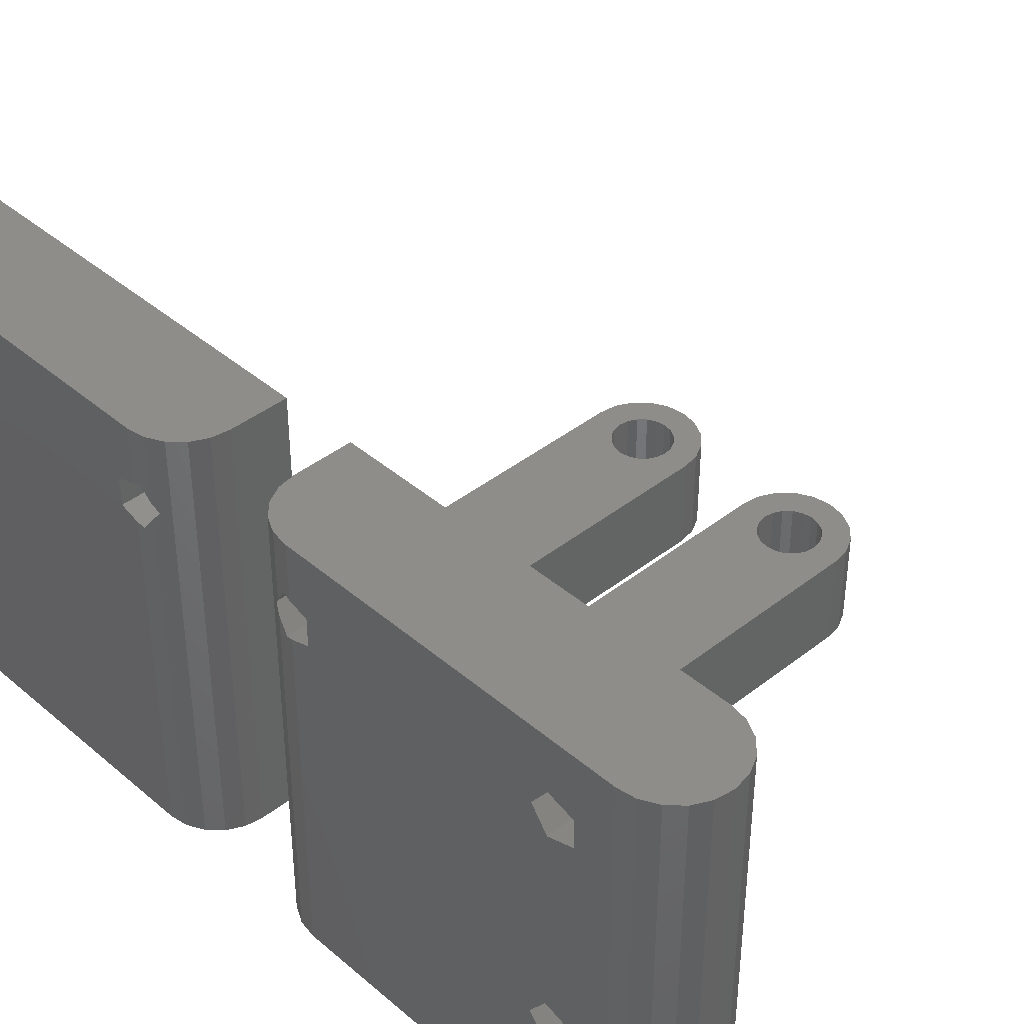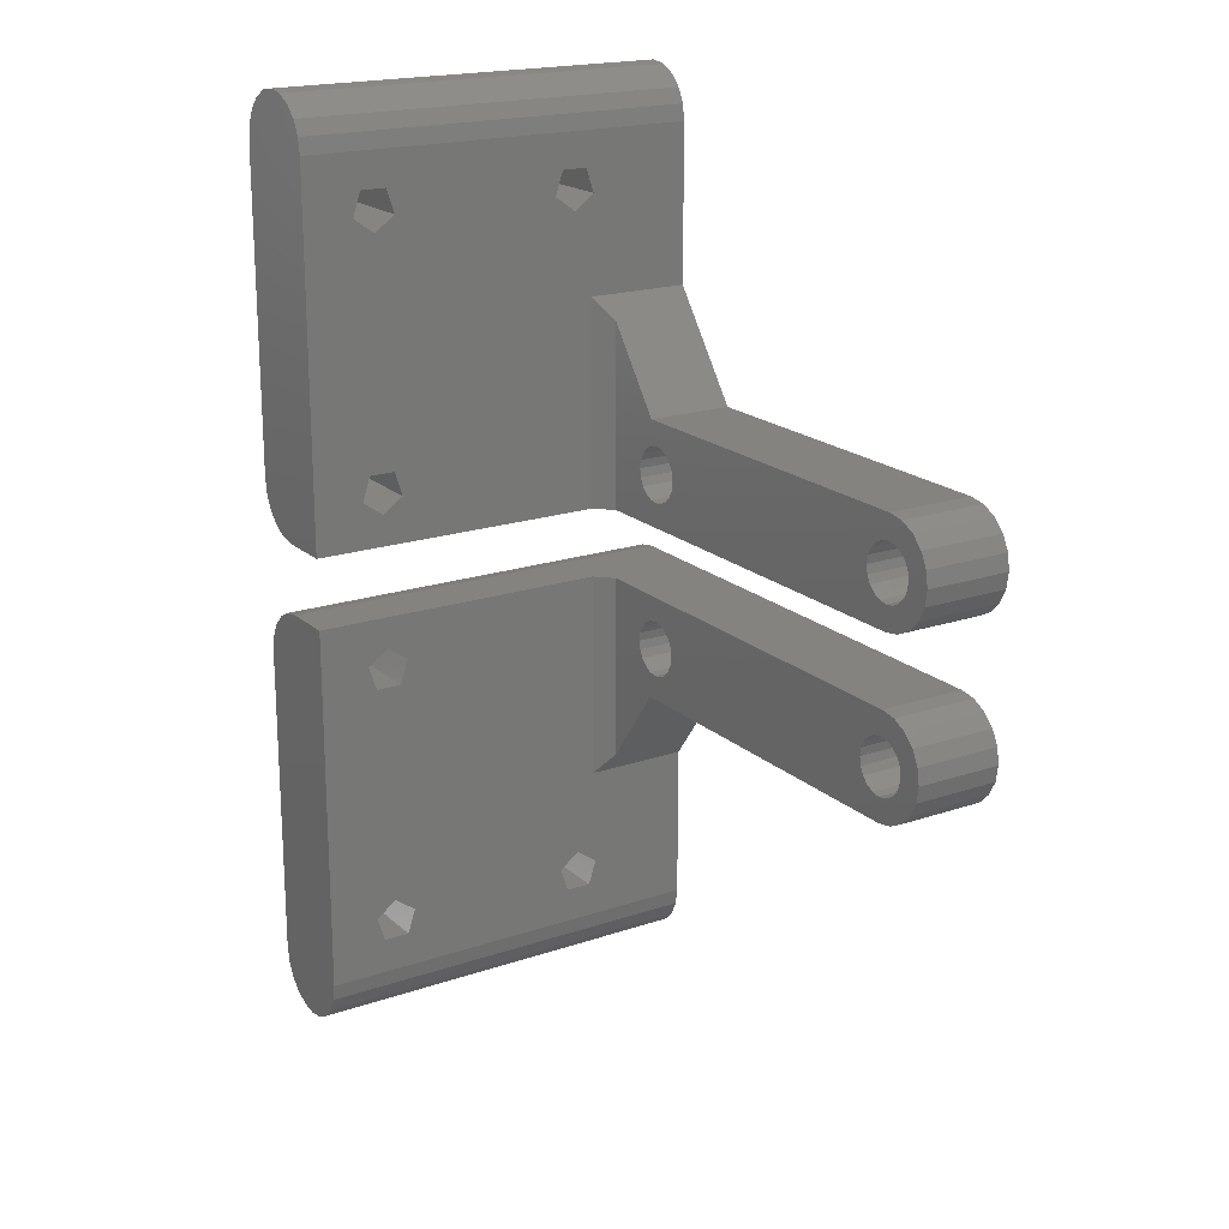
<metadata>
{"format":"stl","ext":"stl","renderer":"f3d","projection":"perspective","resolution":1024,"background":"white","views":[{"elev":40.6,"azim":-43.8,"up":"+Z"},{"elev":19.2,"azim":57.5,"up":"+Y"}]}
</metadata>
<code>
# stl→obj: 366 verts, 764 faces
v -2.939 -0.3863 -2.811
v -3 0 0
v -3 0 -2.937
v -2.853 -0.9271 0
v -2.853 -0.9271 -3.555
v -3 0 -23
v -2.939 -0.3863 -5.189
v -3 0 -5.063
v -2.853 -0.9271 -23
v -2.853 -0.9271 -4.444
v -1.763 -2.427 -23
v -2.427 -1.763 0
v -2.427 -1.763 -23
v -1.763 -2.427 0
v 0 -3 0
v 3 -3 -17.03
v 3 -3 0
v 0 -3 -23
v 3.971 -3 -18
v 28 -3 -23
v 28 -3 -18
v 30.43 -1.763 -18
v 30.85 -0.9271 -23
v 30.85 -0.9271 -18
v 30.43 -1.763 -23
v 28.93 2.853 -23
v 28 3 -18
v 28.93 2.853 -18
v 28 3 -23
v 31 0 -18
v 30.85 0.9271 -23
v 30.85 0.9271 -18
v 31 0 -23
v -2.689 -1.25 -4
v 28.93 -2.853 -18
v 28.93 -2.853 -23
v 7.5 3 -18
v 7.5 3 -23
v -3 18 0
v 3 15 0
v 3 18 0
v 2.853 18.93 0
v 2.427 19.76 0
v 1.763 20.43 0
v 0.9271 20.85 0
v 0 21 0
v -0.9271 20.85 0
v -1.763 20.43 0
v -2.427 19.76 0
v -0.9271 -2.853 0
v -2.853 18.93 0
v -0.9271 -2.853 -23
v 30.43 1.763 -23
v 30.43 1.763 -18
v 29.76 -2.427 -23
v 29.76 -2.427 -18
v 29.6 0 -23
v 29.52 -0.4944 -23
v 29.29 -0.9405 -23
v 29.52 0.4944 -23
v 28.94 -1.294 -23
v 28.49 -1.522 -23
v 28 -1.6 -23
v 27.51 -1.522 -23
v 27.06 -1.294 -23
v 26.71 -0.9405 -23
v 26.48 -0.4944 -23
v 9.6 0 -23
v 26.4 0 -23
v 9.522 -0.4944 -23
v 9.294 -0.9405 -23
v 8.94 -1.294 -23
v 8.494 -1.522 -23
v 8 -1.6 -23
v 6.4 0 -23
v 6.478 -0.4944 -23
v -3 18 -23
v 3 18 -23
v 3 8.999 -23
v 2.853 18.93 -23
v 2.427 19.76 -23
v 1.763 20.43 -23
v 7.506 -1.522 -23
v 7.06 -1.294 -23
v 6.706 -0.9405 -23
v 0.9271 20.85 -23
v 0 21 -23
v -0.9271 20.85 -23
v -1.763 20.43 -23
v -2.427 19.76 -23
v -2.853 18.93 -23
v 29.29 0.9405 -23
v 29.76 2.427 -23
v 28.94 1.294 -23
v 28.49 1.522 -23
v 28 1.6 -23
v 27.51 1.522 -23
v 27.06 1.294 -23
v 26.71 0.9405 -23
v 26.48 0.4944 -23
v 9.522 0.4944 -23
v 9.294 0.9405 -23
v 8.94 1.294 -23
v 8.494 1.522 -23
v 8 1.6 -23
v 7.506 1.522 -23
v 7.06 1.294 -23
v 6.706 0.9405 -23
v 6.478 0.4944 -23
v 29.76 2.427 -18
v -3 14.61 -14.81
v -3 16.01 -4.735
v -3 16.01 -15.27
v -3 14.61 -5.189
v -3 1.011 -4.735
v -3 13.75 -16
v -3 16.01 -16.73
v -3 14.61 -17.19
v -3 13.75 -4
v -3 16.01 -3.265
v -3 14.61 -2.811
v -3 1.011 -3.265
v 3.971 7.705 -18
v 3 8.999 -17.03
v 3 15 -5.063
v 3 16.01 -15.27
v 3 16.01 -4.735
v 3 15 -14.94
v 3 16.01 -3.265
v 3 15 -2.937
v 3 16.01 -16.73
v 3 14.61 -17.19
v 3 14.5 -17.03
v 3 14.61 -2.811
v 3 13.75 -4
v 3 14.61 -14.81
v 3 13.75 -16
v 3 1.011 -3.265
v 3 1.011 -4.735
v 3 -0.3863 -2.811
v 3 -1.25 -4
v 3 14.61 -5.189
v 3 -0.3863 -5.189
v 29.6 0 -18
v 29.52 0.4944 -18
v 29.29 0.9405 -18
v 29.52 -0.4944 -18
v 28.94 1.294 -18
v 28.49 1.522 -18
v 28 1.6 -18
v 27.51 1.522 -18
v 27.06 1.294 -18
v 26.71 0.9405 -18
v 26.48 0.4944 -18
v 9.6 0 -18
v 26.4 0 -18
v 9.522 0.4944 -18
v 9.294 0.9405 -18
v 8.94 1.294 -18
v 8.494 1.522 -18
v 8 1.6 -18
v 7.506 1.522 -18
v 7.06 1.294 -18
v 6.706 0.9405 -18
v 6.478 0.4944 -18
v 29.29 -0.9405 -18
v 28.94 -1.294 -18
v 28.49 -1.522 -18
v 28 -1.6 -18
v 27.51 -1.522 -18
v 27.06 -1.294 -18
v 26.71 -0.9405 -18
v 26.48 -0.4944 -18
v 9.522 -0.4944 -18
v 9.294 -0.9405 -18
v 8.94 -1.294 -18
v 8.494 -1.522 -18
v 8 -1.6 -18
v 6.4 0 -18
v 7.506 -1.522 -18
v 7.06 -1.294 -18
v 6.706 -0.9405 -18
v 6.478 -0.4944 -18
v -2.939 -9.614 -2.811
v -2.853 -9.073 0
v -2.853 -9.073 -3.555
v -3 -10 0
v -3 -10 -2.937
v -2.853 -9.073 -23
v -2.939 -9.614 -5.189
v -2.853 -9.073 -4.444
v -3 -10 -23
v -3 -10 -5.063
v -2.427 -8.237 -23
v -1.763 -7.573 0
v -1.763 -7.573 -23
v -2.427 -8.237 0
v 28 -7 -18
v 28 -7 -23
v 3.971 -7 -18
v 3 -7 -17.03
v 0 -7 0
v 3 -7 0
v 0 -7 -23
v 30.85 -9.073 -18
v 30.43 -8.237 -23
v 30.43 -8.237 -18
v 30.85 -9.073 -23
v 28 -13 -23
v 28.93 -12.85 -18
v 28 -13 -18
v 28.93 -12.85 -23
v 30.85 -10.93 -18
v 31 -10 -23
v 31 -10 -18
v 30.85 -10.93 -23
v -2.689 -8.75 -4
v 28.93 -7.147 -23
v 28.93 -7.147 -18
v 7.5 -13 -23
v 7.5 -13 -18
v 3 -25 0
v -3 -28 0
v 3 -28 0
v 2.853 -28.93 0
v 2.427 -29.76 0
v 1.763 -30.43 0
v -0.9271 -7.147 0
v 0.9271 -30.85 0
v 0 -31 0
v -0.9271 -30.85 0
v -1.763 -30.43 0
v -2.427 -29.76 0
v -2.853 -28.93 0
v -0.9271 -7.147 -23
v 30.43 -11.76 -18
v 30.43 -11.76 -23
v 29.76 -7.573 -18
v 29.76 -7.573 -23
v -3 -28 -23
v 3 -28 -23
v 2.853 -28.93 -23
v 29.6 -10 -23
v 29.52 -10.49 -23
v 29.29 -10.94 -23
v 29.76 -12.43 -23
v 29.52 -9.506 -23
v 28.94 -11.29 -23
v 28.49 -11.52 -23
v 28 -11.6 -23
v 27.51 -11.52 -23
v 27.06 -11.29 -23
v 26.71 -10.94 -23
v 26.48 -10.49 -23
v 9.6 -10 -23
v 26.4 -10 -23
v 9.522 -10.49 -23
v 9.294 -10.94 -23
v 8.94 -11.29 -23
v 8.494 -11.52 -23
v 8 -11.6 -23
v 7.506 -11.52 -23
v 7.06 -11.29 -23
v 6.706 -10.94 -23
v 3 -19 -23
v 6.478 -10.49 -23
v 29.29 -9.06 -23
v 28.94 -8.706 -23
v 28.49 -8.478 -23
v 28 -8.4 -23
v 27.51 -8.478 -23
v 27.06 -8.706 -23
v 26.71 -9.06 -23
v 26.48 -9.506 -23
v 9.522 -9.506 -23
v 9.294 -9.06 -23
v 8.94 -8.706 -23
v 8.494 -8.478 -23
v 8 -8.4 -23
v 2.427 -29.76 -23
v 1.763 -30.43 -23
v 0.9271 -30.85 -23
v 0 -31 -23
v 7.506 -8.478 -23
v 7.06 -8.706 -23
v 6.706 -9.06 -23
v 6.478 -9.506 -23
v 6.4 -10 -23
v -0.9271 -30.85 -23
v -1.763 -30.43 -23
v -2.427 -29.76 -23
v -2.853 -28.93 -23
v 29.76 -12.43 -18
v -3 -24.61 -5.189
v -3 -11.01 -4.735
v -3 -24.61 -14.81
v -3 -23.75 -4
v -3 -26.01 -15.27
v -3 -26.01 -4.735
v -3 -23.75 -16
v -3 -24.61 -17.19
v -3 -26.01 -16.73
v -3 -11.01 -3.265
v -3 -24.61 -2.811
v -3 -26.01 -3.265
v 3.971 -17.71 -18
v 3 -19 -17.03
v 3 -26.01 -3.265
v 3 -25 -2.937
v 3 -26.01 -4.735
v 3 -26.01 -15.27
v 3 -25 -14.94
v 3 -25 -5.063
v 3 -24.61 -17.19
v 3 -24.5 -17.03
v 3 -26.01 -16.73
v 3 -24.61 -14.81
v 3 -24.61 -5.189
v 3 -23.75 -16
v 3 -8.75 -4
v 3 -9.614 -2.811
v 3 -11.01 -3.265
v 3 -23.75 -4
v 3 -11.01 -4.735
v 3 -24.61 -2.811
v 3 -9.614 -5.189
v 29.6 -10 -18
v 29.52 -9.506 -18
v 29.29 -9.06 -18
v 29.52 -10.49 -18
v 28.94 -8.706 -18
v 28.49 -8.478 -18
v 28 -8.4 -18
v 27.51 -8.478 -18
v 27.06 -8.706 -18
v 26.71 -9.06 -18
v 26.48 -9.506 -18
v 9.6 -10 -18
v 26.4 -10 -18
v 9.522 -9.506 -18
v 9.294 -9.06 -18
v 8.94 -8.706 -18
v 8.494 -8.478 -18
v 6.478 -9.506 -18
v 6.4 -10 -18
v 6.706 -9.06 -18
v 7.06 -8.706 -18
v 7.506 -8.478 -18
v 8 -8.4 -18
v 29.29 -10.94 -18
v 28.94 -11.29 -18
v 28.49 -11.52 -18
v 28 -11.6 -18
v 27.51 -11.52 -18
v 27.06 -11.29 -18
v 26.71 -10.94 -18
v 26.48 -10.49 -18
v 9.522 -10.49 -18
v 9.294 -10.94 -18
v 8.94 -11.29 -18
v 8.494 -11.52 -18
v 8 -11.6 -18
v 7.506 -11.52 -18
v 7.06 -11.29 -18
v 6.706 -10.94 -18
v 6.478 -10.49 -18
f 1 2 3
f 4 1 5
f 1 4 2
f 6 7 8
f 9 7 6
f 7 9 10
f 11 12 13
f 12 11 14
f 15 16 17
f 18 16 15
f 18 19 16
f 20 19 18
f 19 20 21
f 22 23 24
f 23 22 25
f 26 27 28
f 27 26 29
f 30 31 32
f 31 30 33
f 13 10 9
f 10 13 34
f 12 5 34
f 5 12 4
f 12 34 13
f 24 33 30
f 33 24 23
f 20 35 21
f 35 20 36
f 29 37 27
f 37 29 38
f 39 40 41
f 39 41 42
f 39 42 43
f 39 43 44
f 39 44 45
f 39 45 46
f 40 39 2
f 39 46 47
f 40 2 17
f 39 47 48
f 17 2 15
f 39 48 49
f 15 2 50
f 39 49 51
f 50 2 14
f 14 2 12
f 12 2 4
f 52 15 50
f 15 52 18
f 11 50 14
f 50 11 52
f 32 53 54
f 53 32 31
f 55 22 56
f 22 55 25
f 36 56 35
f 56 36 55
f 57 33 23
f 58 23 25
f 33 57 31
f 59 25 55
f 60 31 57
f 31 60 53
f 23 58 57
f 25 59 58
f 55 61 59
f 36 61 55
f 36 62 61
f 20 62 36
f 20 63 62
f 20 64 63
f 20 65 64
f 20 66 65
f 67 68 69
f 70 67 66
f 71 66 20
f 67 70 68
f 66 71 70
f 20 72 71
f 20 73 72
f 20 74 73
f 18 75 76
f 77 78 79
f 78 77 80
f 80 77 81
f 81 77 82
f 18 74 20
f 18 83 74
f 18 84 83
f 18 85 84
f 18 76 85
f 75 18 6
f 75 6 79
f 77 79 6
f 6 18 52
f 82 77 86
f 6 52 11
f 86 77 87
f 6 11 13
f 87 77 88
f 6 13 9
f 88 77 89
f 89 77 90
f 90 77 91
f 92 53 60
f 53 92 93
f 94 93 92
f 94 26 93
f 95 26 94
f 96 26 95
f 96 29 26
f 97 29 96
f 98 29 97
f 99 29 98
f 68 100 69
f 101 100 68
f 100 101 99
f 102 99 101
f 99 102 29
f 103 29 102
f 38 103 104
f 38 104 105
f 103 38 29
f 106 38 105
f 107 38 106
f 108 38 107
f 79 108 109
f 108 79 38
f 79 109 75
f 93 28 110
f 28 93 26
f 53 110 54
f 110 53 93
f 111 112 113
f 111 114 112
f 115 111 116
f 111 115 114
f 113 77 117
f 77 118 117
f 6 118 77
f 114 115 119
f 118 6 116
f 116 6 115
f 115 6 8
f 77 113 39
f 112 39 113
f 120 39 112
f 121 39 120
f 122 119 115
f 2 119 122
f 119 2 121
f 2 122 3
f 121 2 39
f 123 79 124
f 38 123 37
f 123 38 79
f 41 80 42
f 80 41 78
f 125 126 127
f 126 125 128
f 127 41 129
f 40 129 41
f 129 40 130
f 126 41 127
f 41 126 78
f 131 78 126
f 132 78 131
f 124 132 133
f 132 124 79
f 132 79 78
f 40 134 130
f 40 135 134
f 136 124 137
f 138 135 40
f 135 138 139
f 17 138 40
f 140 17 141
f 138 17 140
f 142 128 125
f 142 136 128
f 124 142 135
f 142 124 136
f 133 137 124
f 135 139 124
f 16 139 143
f 139 16 124
f 141 16 143
f 16 141 17
f 77 51 91
f 51 77 39
f 86 46 45
f 46 86 87
f 91 49 90
f 49 91 51
f 82 45 44
f 45 82 86
f 43 82 44
f 82 43 81
f 42 81 43
f 81 42 80
f 88 48 47
f 48 88 89
f 87 47 46
f 47 87 88
f 90 48 89
f 48 90 49
f 144 30 32
f 145 32 54
f 30 144 24
f 146 54 110
f 147 24 144
f 24 147 22
f 32 145 144
f 54 146 145
f 110 148 146
f 28 148 110
f 28 149 148
f 27 149 28
f 27 150 149
f 27 151 150
f 27 152 151
f 27 153 152
f 154 155 156
f 157 154 153
f 158 153 27
f 154 157 155
f 153 158 157
f 27 159 158
f 37 159 27
f 159 37 160
f 160 37 161
f 37 162 161
f 37 163 162
f 37 164 163
f 123 164 37
f 19 165 123
f 164 123 165
f 166 22 147
f 22 166 56
f 167 56 166
f 167 35 56
f 168 35 167
f 169 35 168
f 169 21 35
f 170 21 169
f 171 21 170
f 172 21 171
f 155 173 156
f 174 173 155
f 173 174 172
f 175 172 174
f 172 175 21
f 176 21 175
f 177 21 176
f 19 177 178
f 165 19 179
f 177 19 21
f 180 19 178
f 181 19 180
f 182 19 181
f 183 19 182
f 179 19 183
f 16 123 124
f 123 16 19
f 70 155 68
f 155 70 174
f 71 174 70
f 174 71 175
f 183 75 179
f 75 183 76
f 74 180 178
f 180 74 83
f 104 159 160
f 159 104 103
f 72 175 71
f 175 72 176
f 181 85 182
f 85 181 84
f 83 181 180
f 181 83 84
f 102 159 103
f 159 102 158
f 72 177 176
f 177 72 73
f 182 76 183
f 76 182 85
f 179 109 165
f 109 179 75
f 105 160 161
f 160 105 104
f 73 178 177
f 178 73 74
f 165 108 164
f 108 165 109
f 164 107 163
f 107 164 108
f 101 158 102
f 158 101 157
f 68 157 101
f 157 68 155
f 107 162 163
f 162 107 106
f 106 161 162
f 161 106 105
f 58 144 57
f 144 58 147
f 59 147 58
f 147 59 166
f 173 69 156
f 69 173 67
f 63 170 169
f 170 63 64
f 95 148 149
f 148 95 94
f 61 166 59
f 166 61 167
f 65 172 171
f 172 65 66
f 64 171 170
f 171 64 65
f 92 148 94
f 148 92 146
f 61 168 167
f 168 61 62
f 172 67 173
f 67 172 66
f 156 100 154
f 100 156 69
f 96 149 150
f 149 96 95
f 62 169 168
f 169 62 63
f 154 99 153
f 99 154 100
f 99 152 153
f 152 99 98
f 60 146 92
f 146 60 145
f 57 145 60
f 145 57 144
f 98 151 152
f 151 98 97
f 97 150 151
f 150 97 96
f 135 121 134
f 121 135 119
f 121 130 134
f 120 130 121
f 130 120 129
f 112 129 120
f 129 112 127
f 142 119 135
f 119 142 114
f 112 125 127
f 114 125 112
f 125 114 142
f 34 1 140
f 34 140 141
f 1 34 5
f 1 138 140
f 3 138 1
f 138 3 122
f 115 138 122
f 138 115 139
f 143 34 141
f 7 34 143
f 34 7 10
f 139 7 143
f 8 139 115
f 139 8 7
f 137 111 136
f 111 137 116
f 111 128 136
f 113 128 111
f 128 113 126
f 117 126 113
f 126 117 131
f 117 132 131
f 132 117 118
f 133 116 137
f 118 133 132
f 133 118 116
f 184 185 186
f 187 184 188
f 184 187 185
f 189 190 191
f 192 190 189
f 190 192 193
f 194 195 196
f 195 194 197
f 198 199 200
f 201 202 203
f 201 204 202
f 200 204 201
f 204 200 199
f 205 206 207
f 206 205 208
f 209 210 211
f 210 209 212
f 213 214 215
f 214 213 216
f 194 217 197
f 191 194 189
f 194 191 217
f 186 197 217
f 197 186 185
f 215 208 205
f 208 215 214
f 218 198 219
f 198 218 199
f 220 211 221
f 211 220 209
f 187 222 203
f 223 222 187
f 222 223 224
f 224 223 225
f 225 223 226
f 187 203 202
f 226 223 227
f 187 202 228
f 227 223 229
f 187 228 195
f 229 223 230
f 187 195 197
f 230 223 231
f 187 197 185
f 231 223 232
f 232 223 233
f 233 223 234
f 204 228 202
f 228 204 235
f 235 195 228
f 195 235 196
f 236 216 213
f 216 236 237
f 206 238 207
f 238 206 239
f 239 219 238
f 219 239 218
f 240 241 242
f 243 214 216
f 244 216 237
f 214 243 208
f 245 237 246
f 247 208 243
f 208 247 206
f 216 244 243
f 237 245 244
f 246 248 245
f 212 248 246
f 212 249 248
f 209 249 212
f 209 250 249
f 209 251 250
f 209 252 251
f 209 253 252
f 254 255 256
f 257 254 253
f 258 253 209
f 254 257 255
f 253 258 257
f 209 259 258
f 220 259 209
f 259 220 260
f 260 220 261
f 220 262 261
f 220 263 262
f 220 264 263
f 265 264 220
f 264 192 266
f 192 264 265
f 267 206 247
f 206 267 239
f 268 239 267
f 268 218 239
f 269 218 268
f 270 218 269
f 270 199 218
f 271 199 270
f 272 199 271
f 273 199 272
f 255 274 256
f 275 274 255
f 274 275 273
f 276 273 275
f 273 276 199
f 277 199 276
f 278 199 277
f 279 199 278
f 204 266 192
f 240 242 280
f 240 280 281
f 240 281 282
f 240 282 283
f 279 204 199
f 284 204 279
f 285 204 284
f 286 204 285
f 287 204 286
f 266 204 288
f 241 240 265
f 240 283 289
f 192 265 240
f 240 289 290
f 288 204 287
f 240 290 291
f 204 192 235
f 240 291 292
f 235 192 196
f 196 192 194
f 194 192 189
f 212 293 210
f 293 212 246
f 246 236 293
f 236 246 237
f 294 295 296
f 295 294 297
f 298 294 296
f 294 298 299
f 192 295 193
f 296 295 300
f 192 300 295
f 192 301 300
f 240 301 192
f 240 298 302
f 298 223 299
f 298 240 223
f 301 240 302
f 303 187 188
f 295 297 303
f 303 297 187
f 304 187 297
f 304 223 187
f 305 223 304
f 299 223 305
f 306 220 221
f 265 306 307
f 306 265 220
f 225 241 224
f 241 225 242
f 222 308 309
f 224 310 308
f 310 224 311
f 241 311 224
f 224 308 222
f 310 312 313
f 312 310 311
f 314 307 315
f 307 314 265
f 241 314 316
f 314 241 265
f 311 241 316
f 317 307 318
f 307 317 319
f 313 317 318
f 317 313 312
f 203 320 201
f 203 321 320
f 203 322 321
f 323 324 322
f 324 323 307
f 222 322 203
f 322 222 323
f 323 222 325
f 325 222 309
f 326 201 320
f 324 201 326
f 201 324 307
f 318 307 323
f 307 319 315
f 292 223 240
f 223 292 234
f 283 229 230
f 229 283 282
f 291 234 292
f 234 291 233
f 282 227 229
f 227 282 281
f 227 280 226
f 280 227 281
f 226 242 225
f 242 226 280
f 290 231 232
f 231 290 289
f 289 230 231
f 230 289 283
f 290 233 291
f 233 290 232
f 327 215 205
f 328 205 207
f 215 327 213
f 329 207 238
f 330 213 327
f 213 330 236
f 205 328 327
f 207 329 328
f 238 331 329
f 219 331 238
f 219 332 331
f 198 332 219
f 198 333 332
f 198 334 333
f 198 335 334
f 198 336 335
f 337 338 339
f 340 337 336
f 341 336 198
f 337 340 338
f 336 341 340
f 198 342 341
f 198 343 342
f 200 343 198
f 344 200 345
f 346 200 344
f 347 200 346
f 348 200 347
f 349 200 348
f 343 200 349
f 350 236 330
f 236 350 293
f 351 293 350
f 351 210 293
f 352 210 351
f 353 210 352
f 353 211 210
f 354 211 353
f 355 211 354
f 356 211 355
f 338 357 339
f 358 357 338
f 357 358 356
f 359 356 358
f 356 359 211
f 360 211 359
f 221 360 361
f 221 361 362
f 360 221 211
f 363 221 362
f 364 221 363
f 365 221 364
f 306 365 366
f 200 366 345
f 306 366 200
f 365 306 221
f 201 306 200
f 306 201 307
f 255 340 275
f 340 255 338
f 275 341 276
f 341 275 340
f 345 287 344
f 287 345 288
f 284 349 348
f 349 284 279
f 259 361 360
f 361 259 260
f 276 342 277
f 342 276 341
f 346 285 347
f 285 346 286
f 285 348 347
f 348 285 284
f 259 359 258
f 359 259 360
f 278 342 343
f 342 278 277
f 344 286 346
f 286 344 287
f 366 288 345
f 288 366 266
f 260 362 361
f 362 260 261
f 279 343 349
f 343 279 278
f 365 266 366
f 266 365 264
f 364 264 365
f 264 364 263
f 258 358 257
f 358 258 359
f 257 338 255
f 338 257 358
f 262 364 363
f 364 262 263
f 261 363 362
f 363 261 262
f 243 328 247
f 328 243 327
f 247 329 267
f 329 247 328
f 339 274 337
f 274 339 256
f 271 333 334
f 333 271 270
f 248 352 351
f 352 248 249
f 267 331 268
f 331 267 329
f 273 335 336
f 335 273 272
f 272 334 335
f 334 272 271
f 248 350 245
f 350 248 351
f 269 331 332
f 331 269 268
f 337 273 336
f 273 337 274
f 357 256 339
f 256 357 254
f 249 353 352
f 353 249 250
f 270 332 333
f 332 270 269
f 356 254 357
f 254 356 253
f 252 356 355
f 356 252 253
f 245 330 244
f 330 245 350
f 244 327 243
f 327 244 330
f 251 355 354
f 355 251 252
f 250 354 353
f 354 250 251
f 297 325 304
f 325 297 323
f 305 309 308
f 304 309 305
f 309 304 325
f 310 305 308
f 305 310 299
f 294 323 297
f 323 294 318
f 294 313 318
f 299 313 294
f 313 299 310
f 217 184 186
f 184 217 321
f 321 217 320
f 322 184 321
f 188 322 303
f 322 188 184
f 324 303 322
f 303 324 295
f 190 217 191
f 217 190 326
f 217 326 320
f 190 324 326
f 193 324 190
f 324 193 295
f 300 317 296
f 317 300 319
f 298 312 311
f 296 312 298
f 312 296 317
f 316 298 311
f 298 316 302
f 301 316 314
f 316 301 302
f 300 315 319
f 301 315 300
f 315 301 314

</code>
